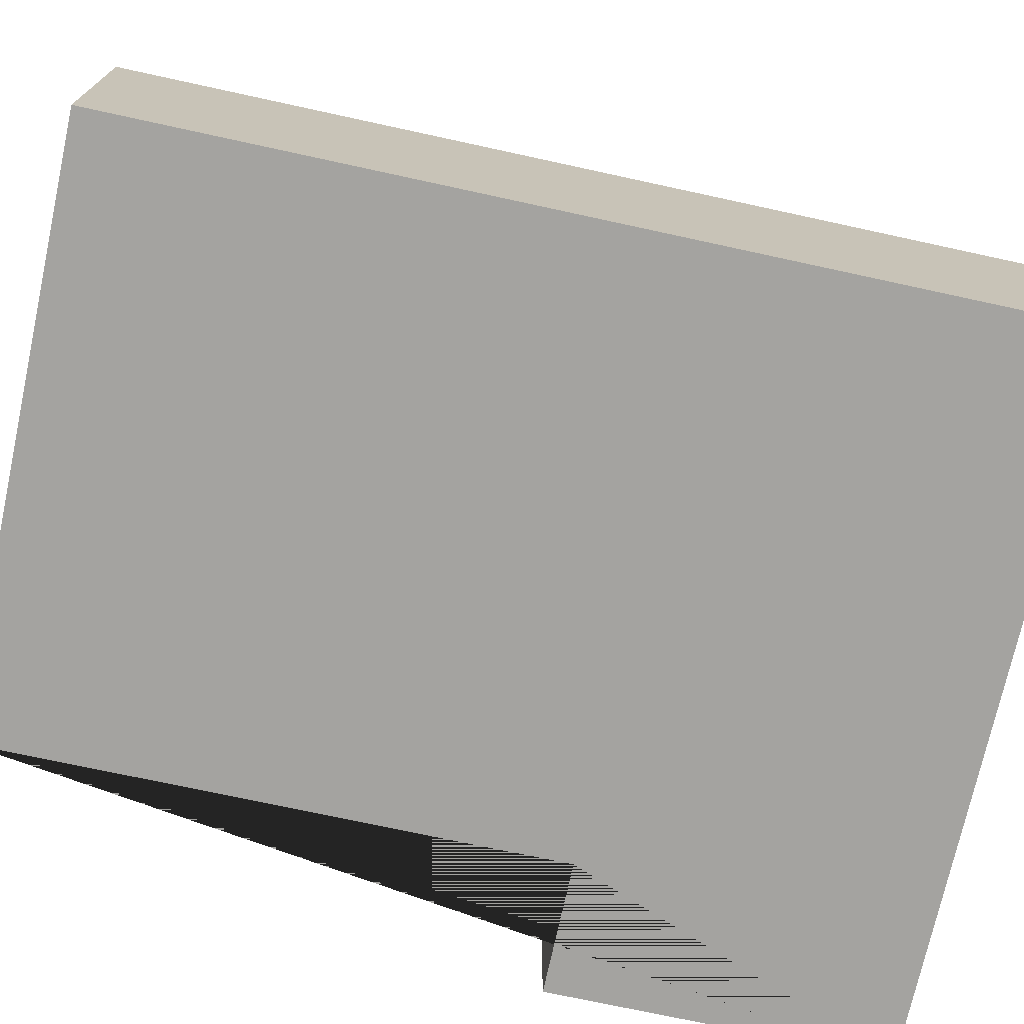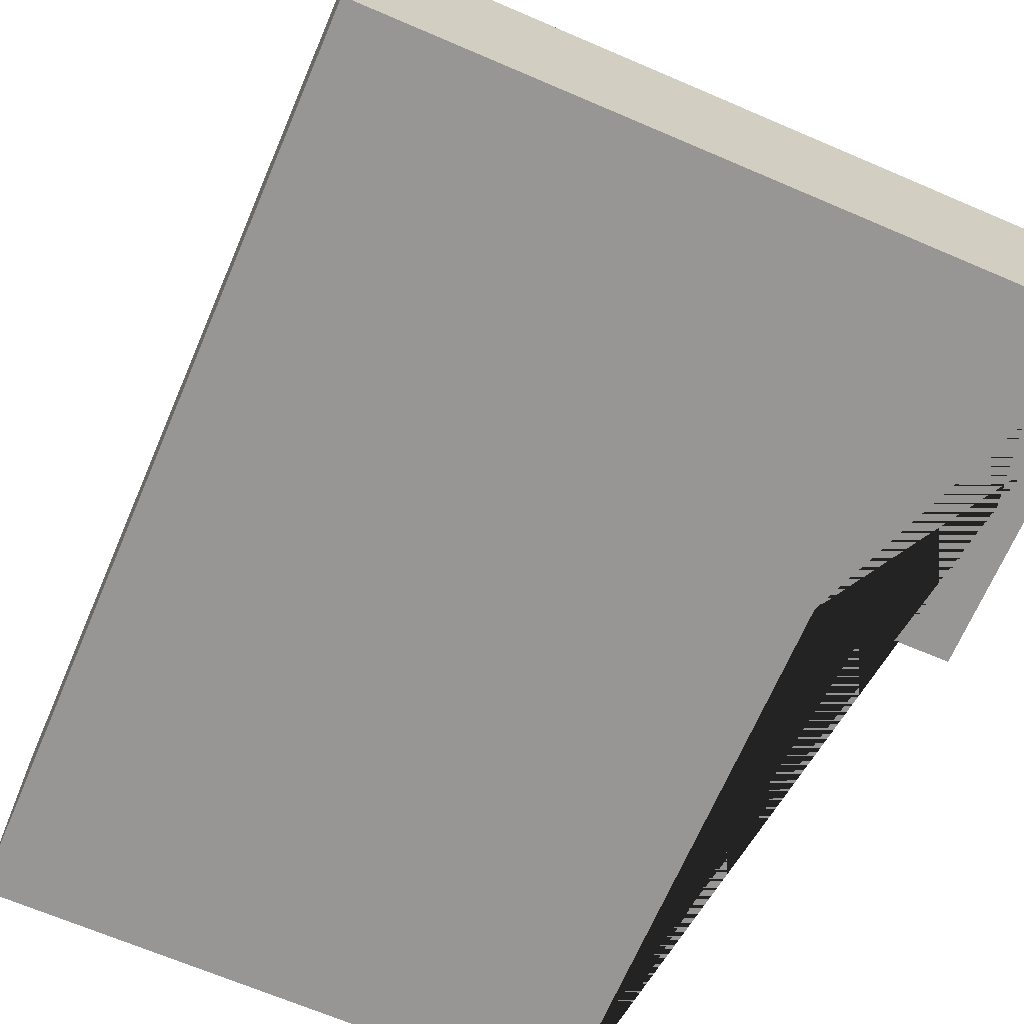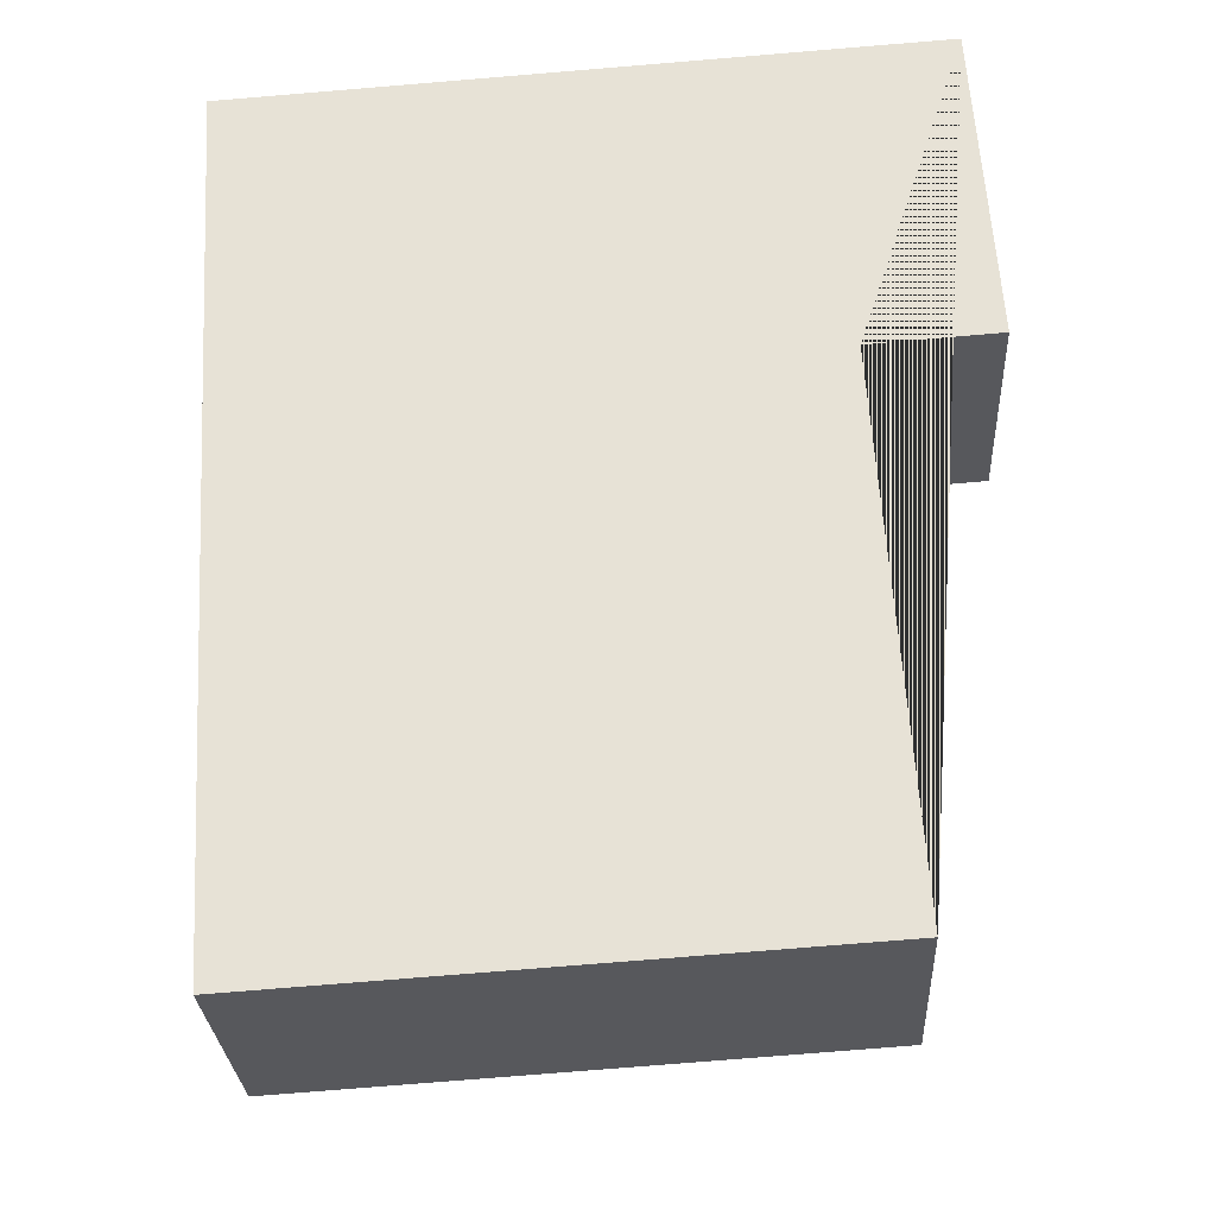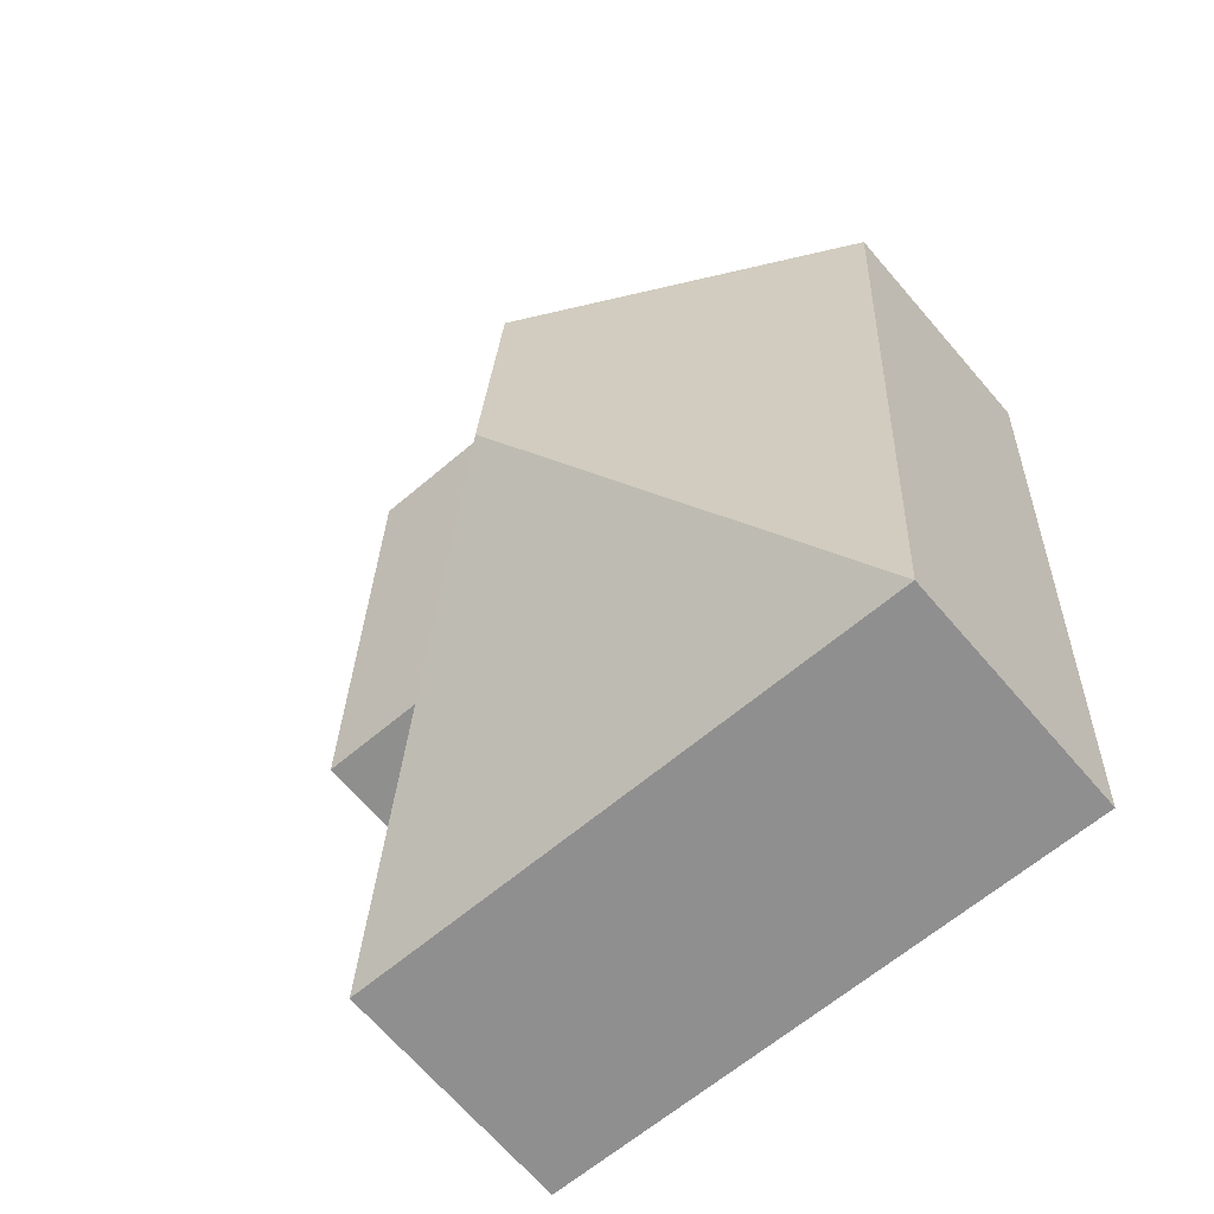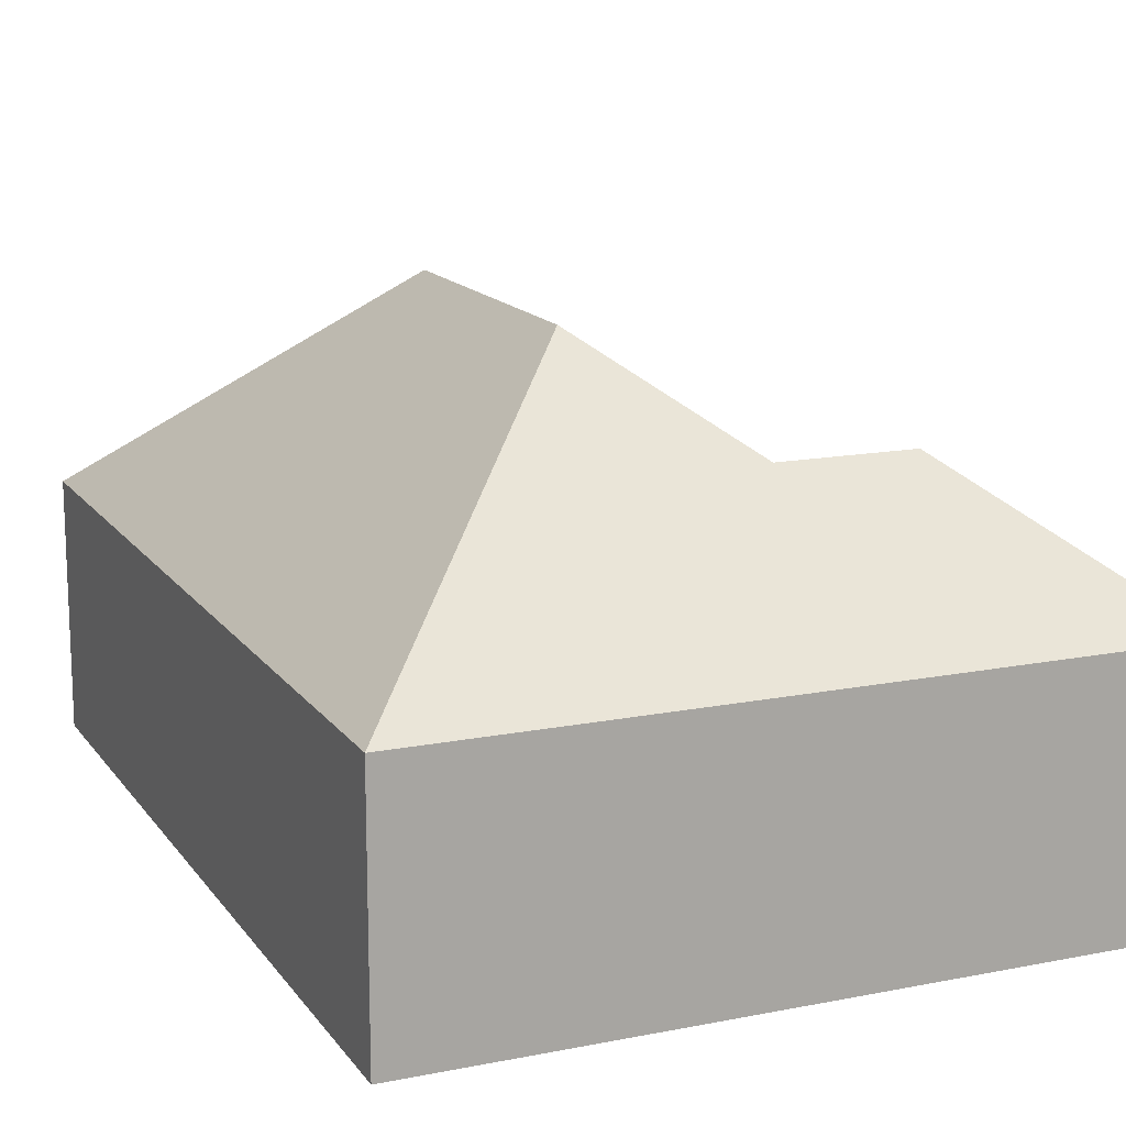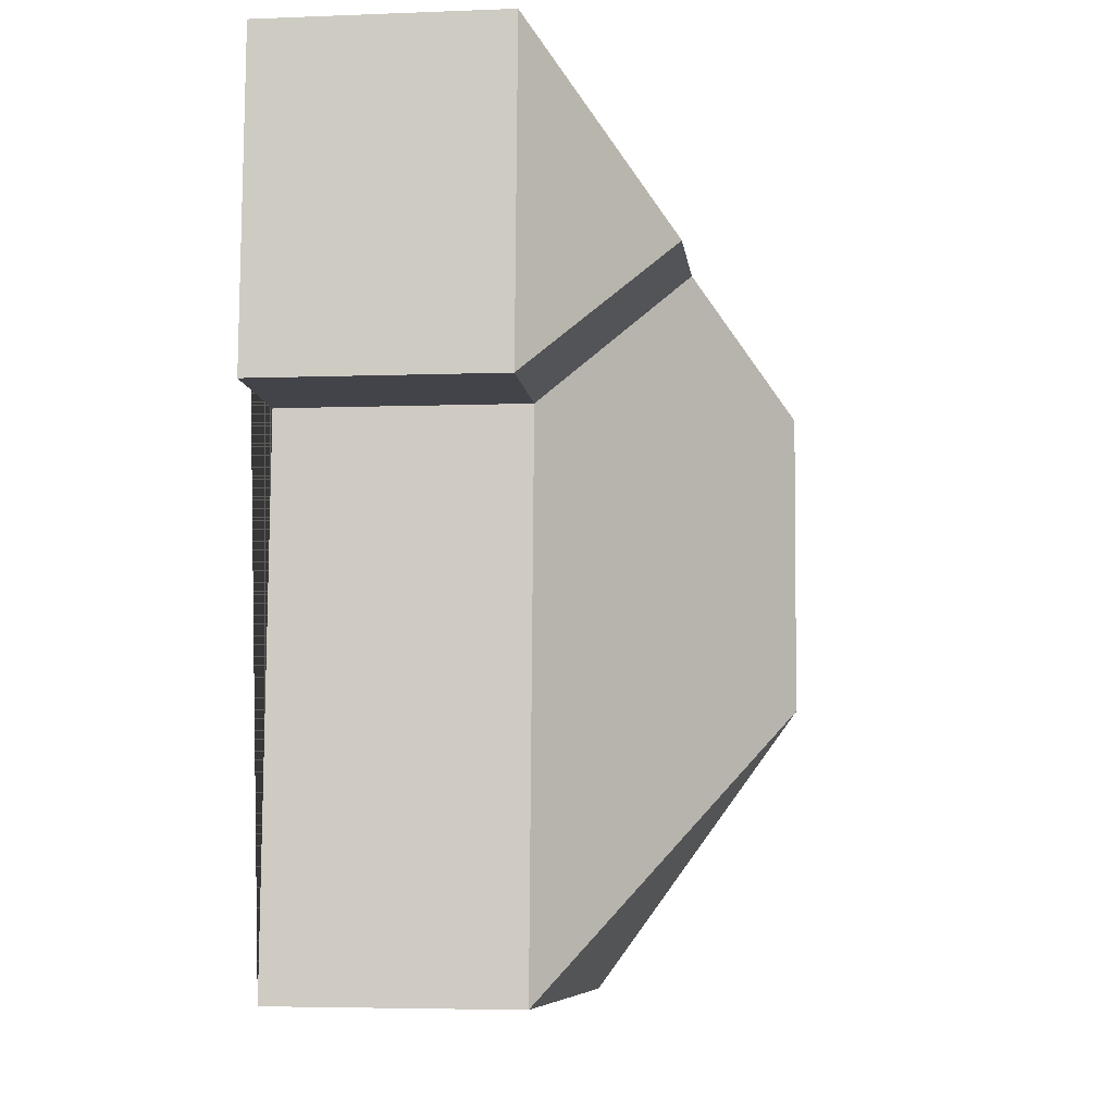
<metadata>
{"format":"obj","ext":"obj","renderer":"f3d","projection":"perspective","resolution":1024,"background":"white","views":[{"elev":-73.0,"azim":-105.8,"up":"+Y"},{"elev":-68.0,"azim":-26.7,"up":"+Y"},{"elev":-28.7,"azim":3.1,"up":"+Z"},{"elev":-68.1,"azim":-139.2,"up":"+Z"},{"elev":14.9,"azim":-26.6,"up":"+Y"},{"elev":-4.7,"azim":97.2,"up":"+Z"}]}
</metadata>
<code>
o CG10_500_038070_0042
v 224.2 75 -14.41
v 10.93 75 -27.39
v 173.9 115.3 -68.24
v 134.2 115.4 -70.73
v 96.95 145 -110.3
v 191.2 75 -117.2
v 230.3 75 -114.7
v 102.6 145 -201.8
v 27.33 75 -294.7
v 201.5 75 -284
v 224.2 0 -14.41
v 10.93 0 -27.39
v 27.33 0 -294.7
v 201.5 0 -284
v 191.2 0 -117.2
v 230.3 0 -114.7
f 4 6 7 3
f 5 4 6 10 8
f 8 9 10
f 3 1 7
f 2 9 8 5
f 2 1 3 4 5
f 11 12 13 14 15 16
f 1 11 12 2
f 2 12 13 9
f 9 13 14 10
f 10 14 15 6
f 6 15 16 7
f 7 16 11 1

</code>
